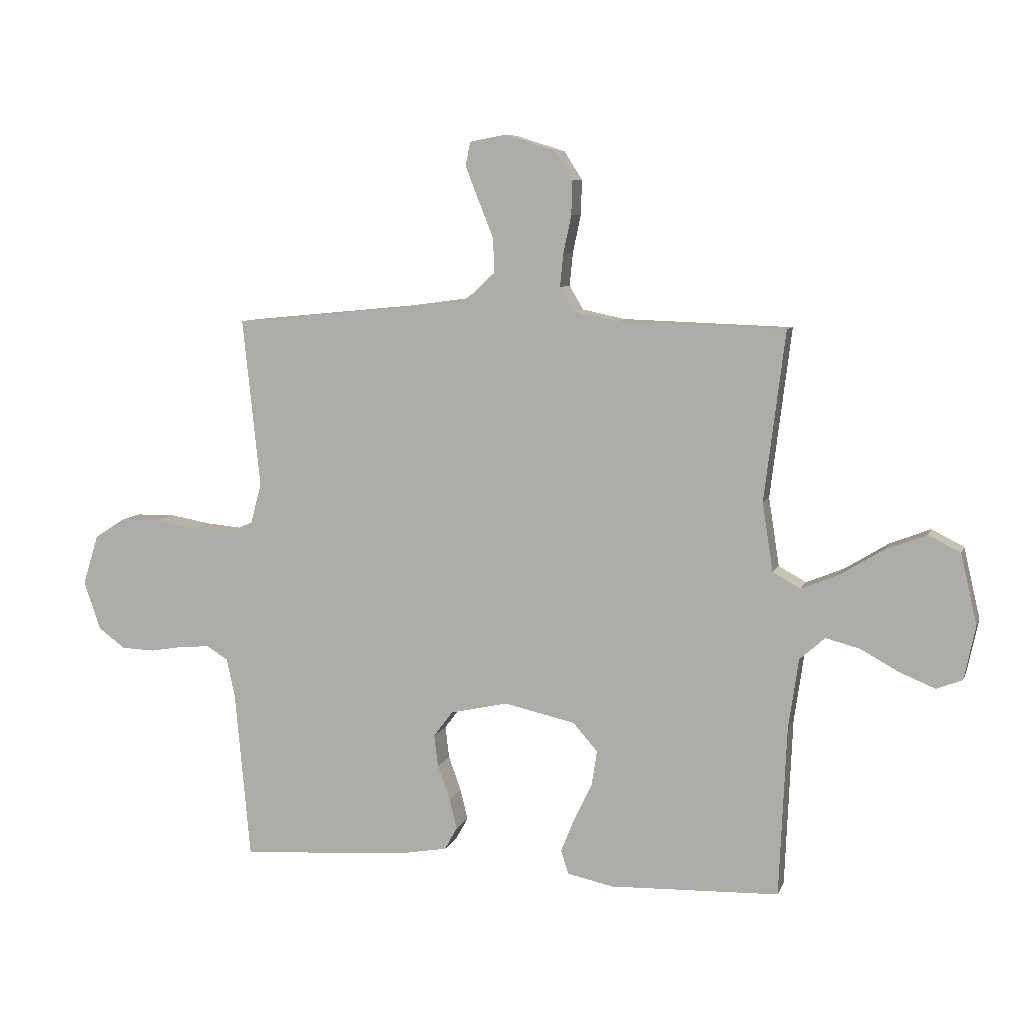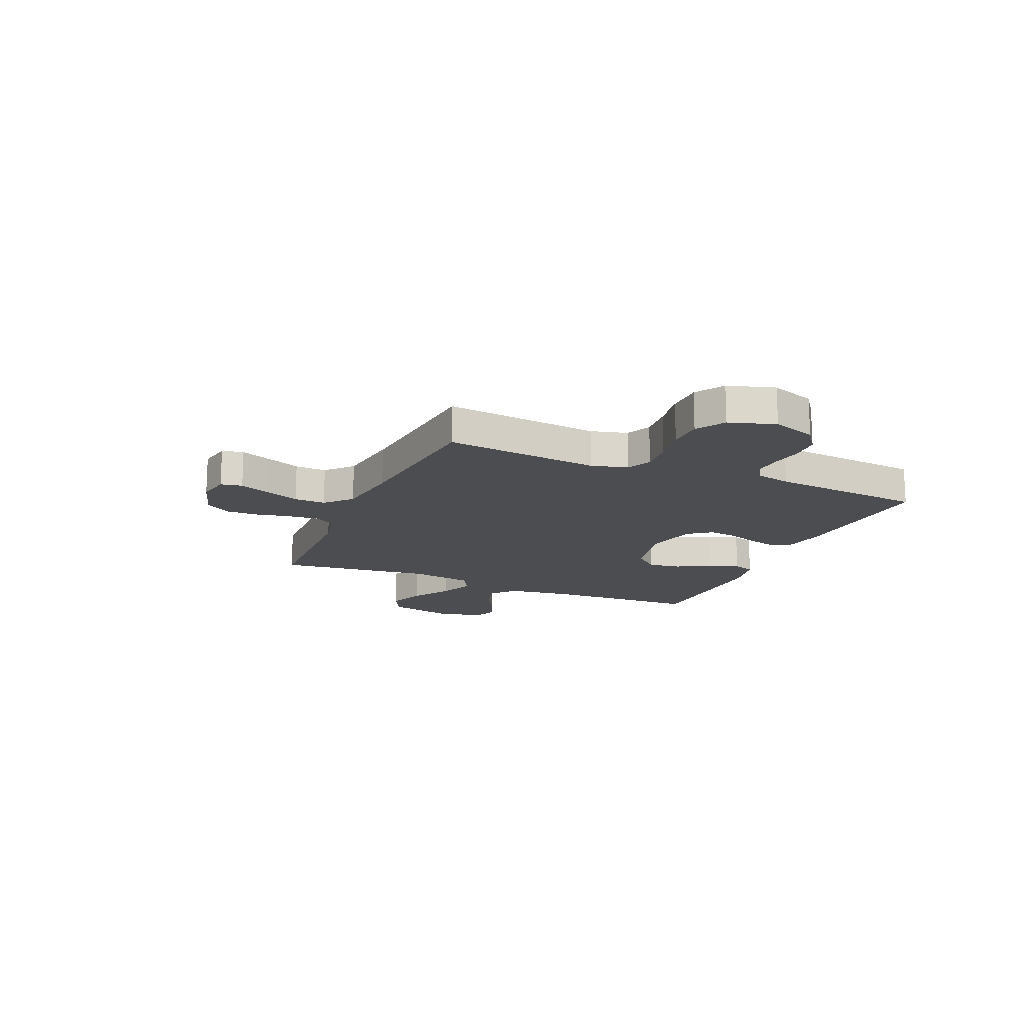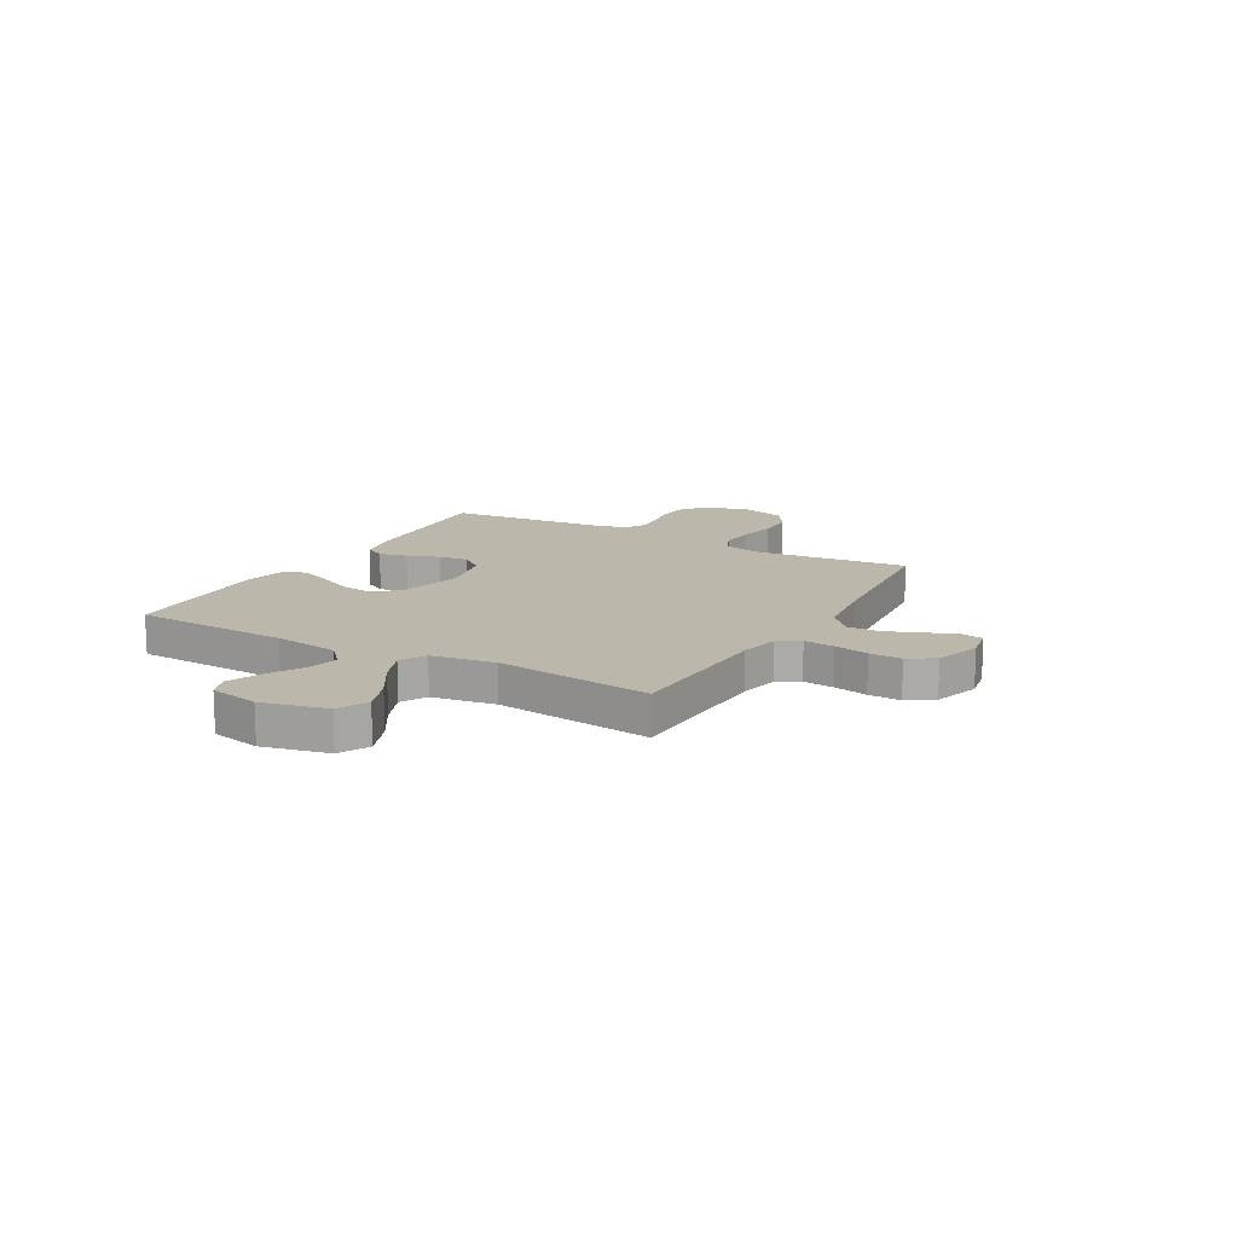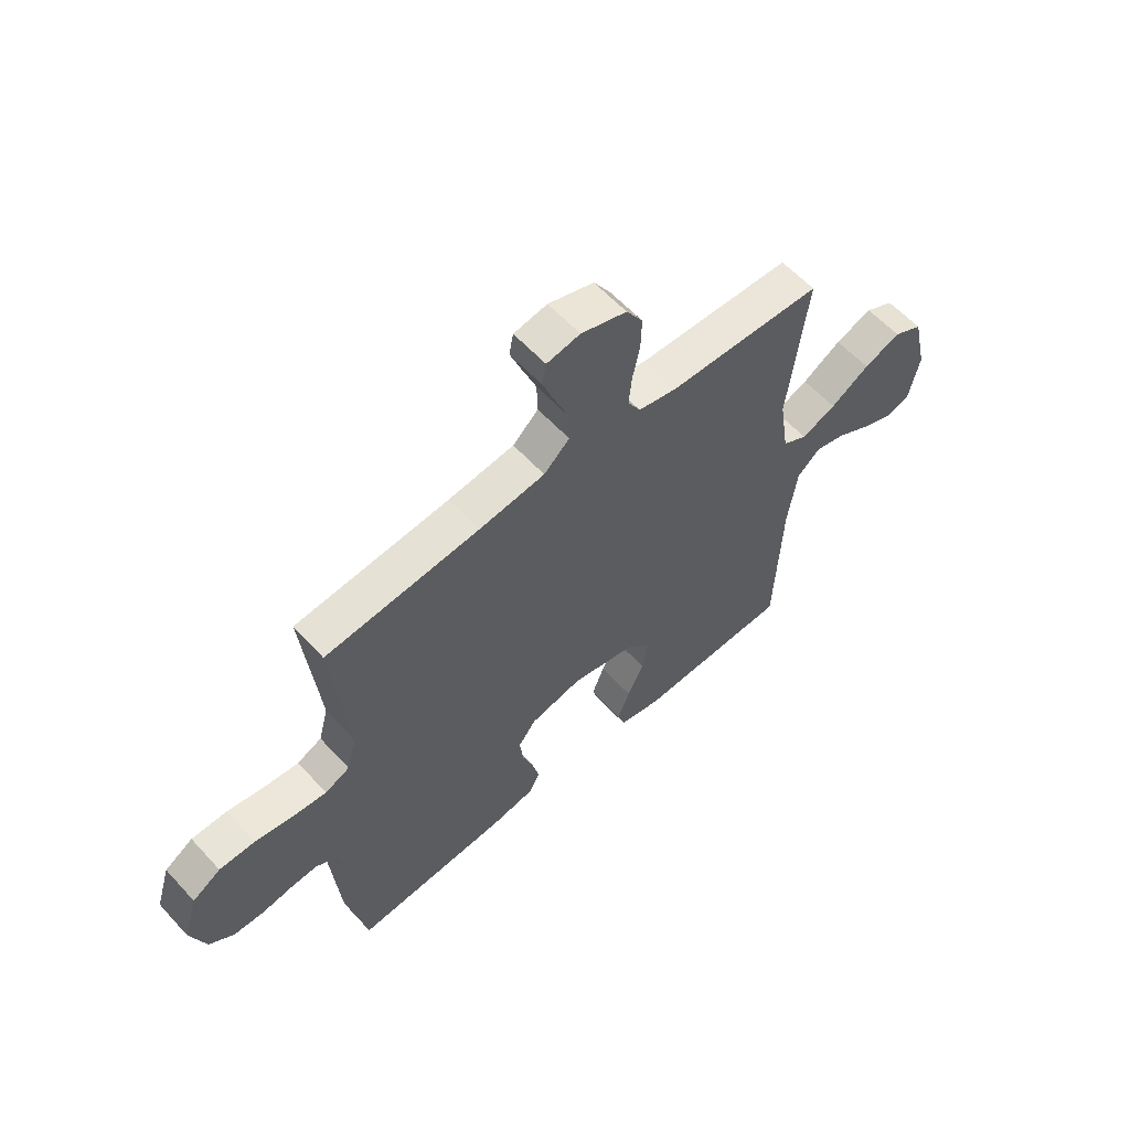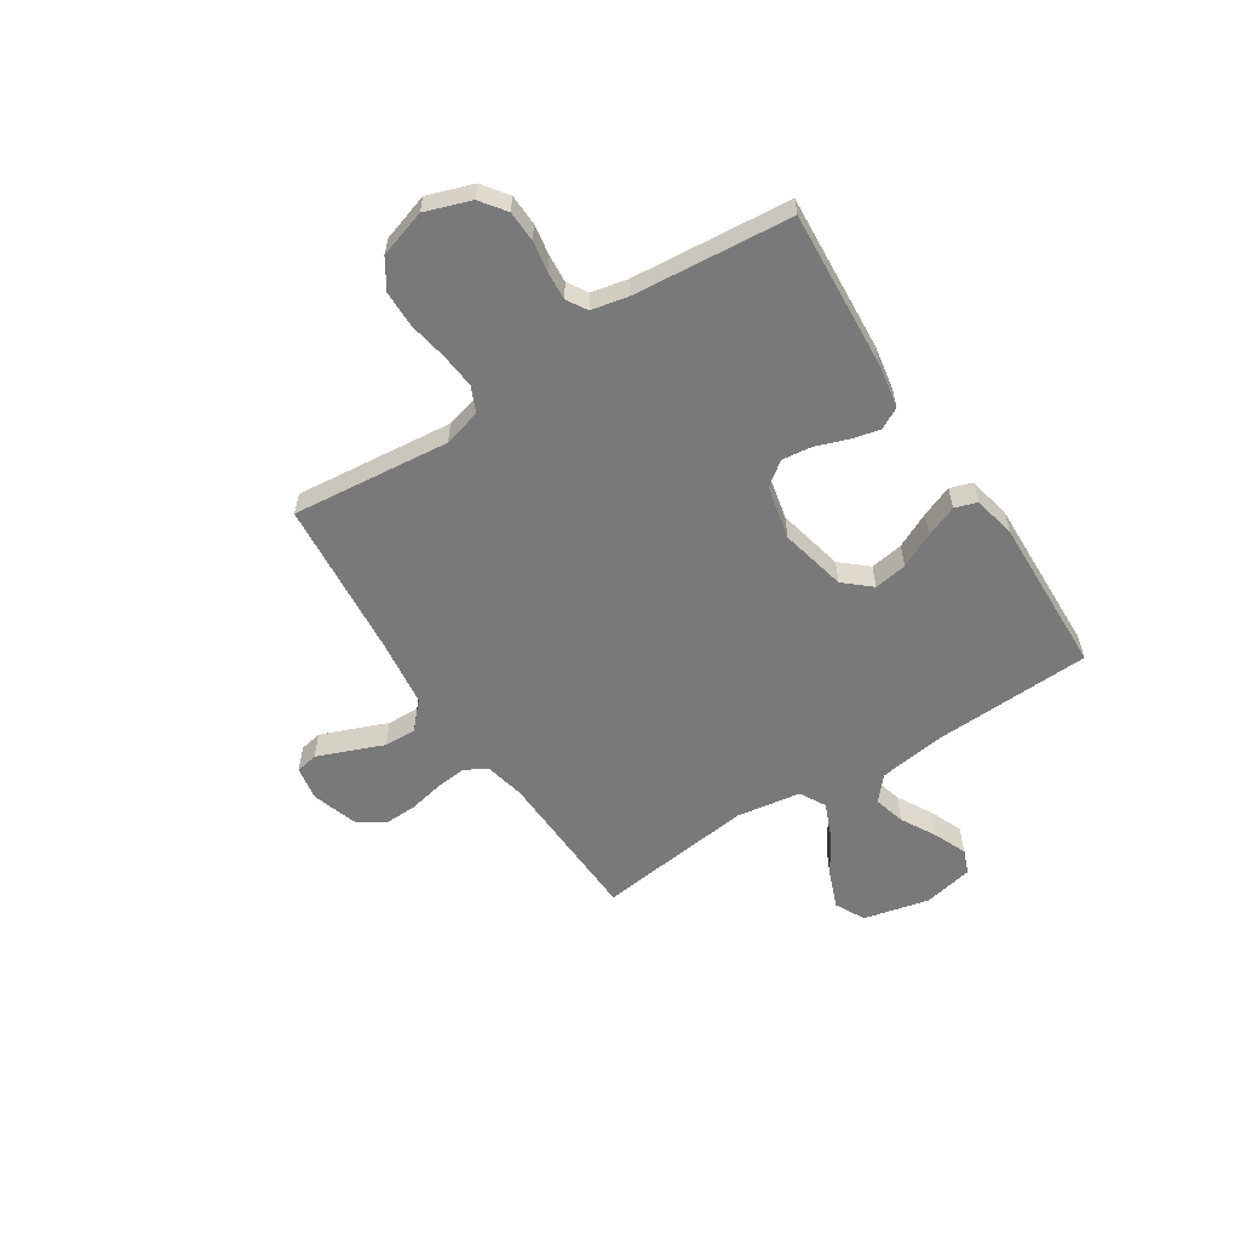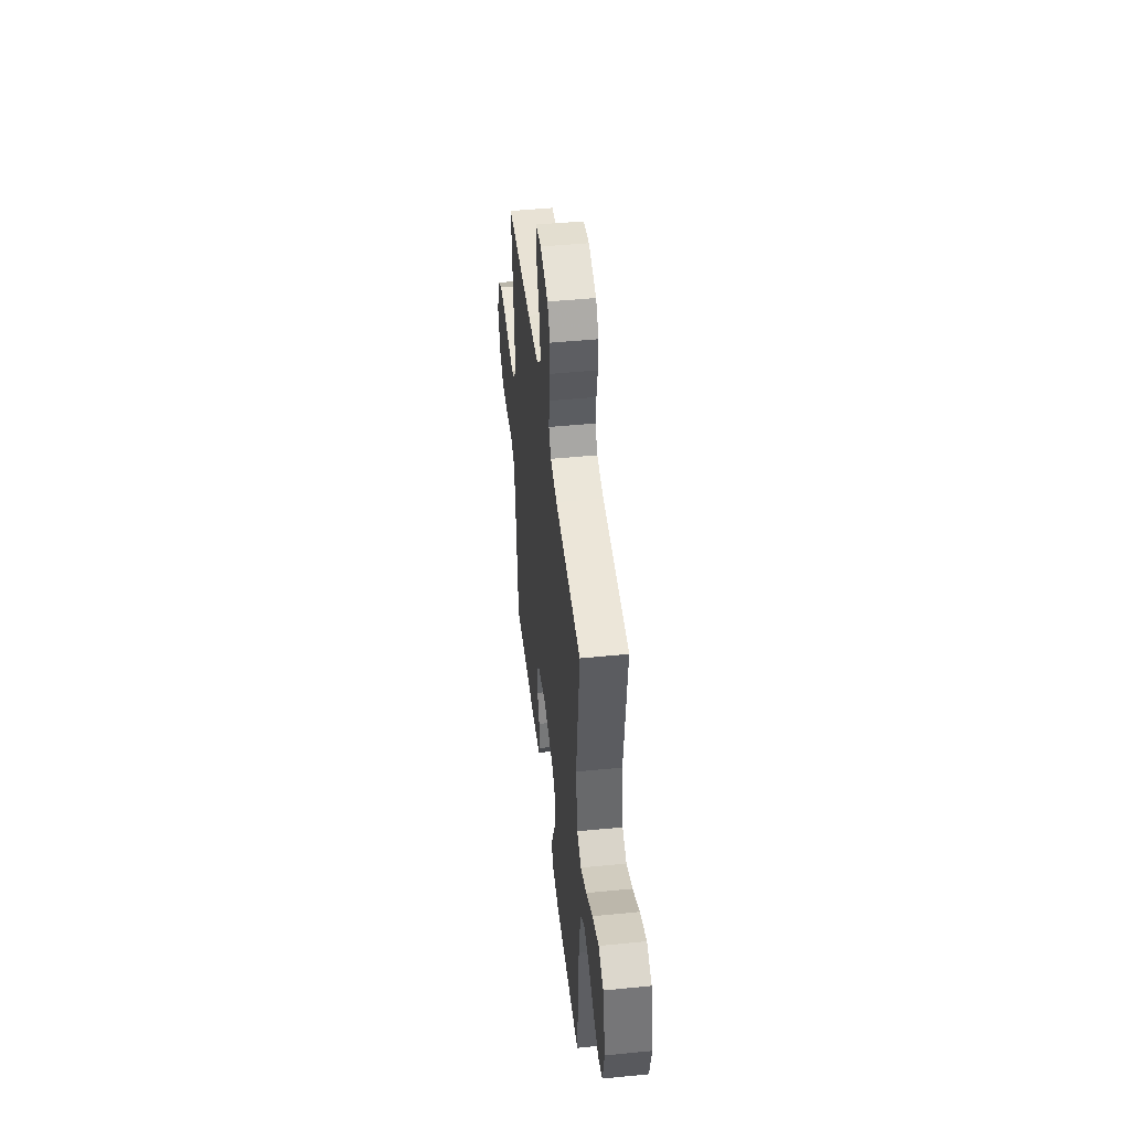
<metadata>
{"format":"obj","ext":"obj","renderer":"f3d","projection":"perspective","resolution":1024,"background":"white","views":[{"elev":7.8,"azim":-164.6,"up":"+Z"},{"elev":-15.9,"azim":66.6,"up":"+Y"},{"elev":14.3,"azim":-60.5,"up":"+Y"},{"elev":58.8,"azim":138.0,"up":"+Z"},{"elev":-57.8,"azim":123.0,"up":"+Y"},{"elev":46.7,"azim":-96.4,"up":"+Z"}]}
</metadata>
<code>
v -0.5 0.07 -0.5
v -0.513 0.07 -0.2
v -0.531 0.07 -0.074
v -0.576 0.07 -0.034
v -0.637 0.07 -0.05
v -0.704 0.07 -0.087
v -0.767 0.07 -0.113
v -0.813 0.07 -0.095
v -0.833 0.07 0
v -0.804 0.07 0.125
v -0.747 0.07 0.154
v -0.675 0.07 0.126
v -0.599 0.07 0.079
v -0.531 0.07 0.051
v -0.482 0.07 0.078
v -0.463 0.07 0.2
v -0.5 0.07 0.5
v -0.2 0.07 0.51
v -0.124 0.07 0.526
v -0.099 0.07 0.568
v -0.105 0.07 0.627
v -0.119 0.07 0.693
v -0.121 0.07 0.755
v -0.089 0.07 0.805
v 0 0.07 0.833
v 0.065 0.07 0.821
v 0.073 0.07 0.779
v 0.05 0.07 0.72
v 0.023 0.07 0.653
v 0.021 0.07 0.592
v 0.071 0.07 0.546
v 0.2 0.07 0.529
v 0.5 0.07 0.5
v 0.469 0.07 0.2
v 0.488 0.07 0.129
v 0.536 0.07 0.107
v 0.602 0.07 0.113
v 0.676 0.07 0.126
v 0.746 0.07 0.125
v 0.801 0.07 0.09
v 0.829 0.07 0
v 0.799 0.07 -0.086
v 0.751 0.07 -0.121
v 0.692 0.07 -0.123
v 0.633 0.07 -0.113
v 0.58 0.07 -0.109
v 0.542 0.07 -0.132
v 0.527 0.07 -0.2
v 0.5 0.07 -0.5
v 0.2 0.07 -0.479
v 0.116 0.07 -0.464
v 0.094 0.07 -0.424
v 0.107 0.07 -0.37
v 0.129 0.07 -0.309
v 0.136 0.07 -0.252
v 0.102 0.07 -0.207
v 0 0.07 -0.184
v -0.126 0.07 -0.212
v -0.17 0.07 -0.262
v -0.16 0.07 -0.325
v -0.128 0.07 -0.391
v -0.104 0.07 -0.451
v -0.118 0.07 -0.493
v -0.2 0.07 -0.51
v -0.5 0 -0.5
v -0.513 0 -0.2
v -0.531 0 -0.074
v -0.576 0 -0.034
v -0.637 0 -0.05
v -0.704 0 -0.087
v -0.767 0 -0.113
v -0.813 0 -0.095
v -0.833 0 0
v -0.804 0 0.125
v -0.747 0 0.154
v -0.675 0 0.126
v -0.599 0 0.079
v -0.531 0 0.051
v -0.482 0 0.078
v -0.463 0 0.2
v -0.5 0 0.5
v -0.2 0 0.51
v -0.124 0 0.526
v -0.099 0 0.568
v -0.105 0 0.627
v -0.119 0 0.693
v -0.121 0 0.755
v -0.089 0 0.805
v 0 0 0.833
v 0.065 0 0.821
v 0.073 0 0.779
v 0.05 0 0.72
v 0.023 0 0.653
v 0.021 0 0.592
v 0.071 0 0.546
v 0.2 0 0.529
v 0.5 0 0.5
v 0.469 0 0.2
v 0.488 0 0.129
v 0.536 0 0.107
v 0.602 0 0.113
v 0.676 0 0.126
v 0.746 0 0.125
v 0.801 0 0.09
v 0.829 0 0
v 0.799 0 -0.086
v 0.751 0 -0.121
v 0.692 0 -0.123
v 0.633 0 -0.113
v 0.58 0 -0.109
v 0.542 0 -0.132
v 0.527 0 -0.2
v 0.5 0 -0.5
v 0.2 0 -0.479
v 0.116 0 -0.464
v 0.094 0 -0.424
v 0.107 0 -0.37
v 0.129 0 -0.309
v 0.136 0 -0.252
v 0.102 0 -0.207
v 0 0 -0.184
v -0.126 0 -0.212
v -0.17 0 -0.262
v -0.16 0 -0.325
v -0.128 0 -0.391
v -0.104 0 -0.451
v -0.118 0 -0.493
v -0.2 0 -0.51
f 63 64 1 2
f 60 61 62 63
f 60 63 2 3
f 59 60 3 4
f 58 59 4
f 57 58 4
f 56 57 4
f 51 52 53 54
f 51 54 55
f 48 49 50 51
f 47 48 51 55
f 46 47 55 56
f 42 43 44 45
f 42 45 46
f 41 42 46
f 37 38 39 40
f 36 37 40 41
f 32 33 34
f 31 32 34 35
f 30 31 35
f 26 27 28 29
f 24 25 26 29
f 24 29 30
f 21 22 23 24
f 20 21 24 30
f 19 20 30 35
f 16 17 18
f 15 16 18 19
f 10 11 12 13
f 10 13 14
f 9 10 14
f 8 9 14
f 5 6 7 8
f 4 5 8 14
f 56 4 14 15
f 36 41 46 56
f 35 36 56 15
f 15 19 35
f 66 65 128 127
f 127 126 125 124
f 67 66 127 124
f 68 67 124 123
f 68 123 122
f 68 122 121
f 68 121 120
f 118 117 116 115
f 119 118 115
f 115 114 113 112
f 119 115 112 111
f 120 119 111 110
f 109 108 107 106
f 110 109 106
f 110 106 105
f 104 103 102 101
f 105 104 101 100
f 98 97 96
f 99 98 96 95
f 99 95 94
f 93 92 91 90
f 93 90 89 88
f 94 93 88
f 88 87 86 85
f 94 88 85 84
f 99 94 84 83
f 82 81 80
f 83 82 80 79
f 77 76 75 74
f 78 77 74
f 78 74 73
f 78 73 72
f 72 71 70 69
f 78 72 69 68
f 79 78 68 120
f 120 110 105 100
f 79 120 100 99
f 99 83 79
f 1 65 66 2
f 2 66 67 3
f 3 67 68 4
f 4 68 69 5
f 5 69 70 6
f 6 70 71 7
f 7 71 72 8
f 8 72 73 9
f 9 73 74 10
f 10 74 75 11
f 11 75 76 12
f 12 76 77 13
f 13 77 78 14
f 14 78 79 15
f 15 79 80 16
f 16 80 81 17
f 17 81 82 18
f 18 82 83 19
f 19 83 84 20
f 20 84 85 21
f 21 85 86 22
f 22 86 87 23
f 23 87 88 24
f 24 88 89 25
f 25 89 90 26
f 26 90 91 27
f 27 91 92 28
f 28 92 93 29
f 29 93 94 30
f 30 94 95 31
f 31 95 96 32
f 32 96 97 33
f 33 97 98 34
f 34 98 99 35
f 35 99 100 36
f 36 100 101 37
f 37 101 102 38
f 38 102 103 39
f 39 103 104 40
f 40 104 105 41
f 41 105 106 42
f 42 106 107 43
f 43 107 108 44
f 44 108 109 45
f 45 109 110 46
f 46 110 111 47
f 47 111 112 48
f 48 112 113 49
f 49 113 114 50
f 50 114 115 51
f 51 115 116 52
f 52 116 117 53
f 53 117 118 54
f 54 118 119 55
f 55 119 120 56
f 56 120 121 57
f 57 121 122 58
f 58 122 123 59
f 59 123 124 60
f 60 124 125 61
f 61 125 126 62
f 62 126 127 63
f 63 127 128 64
f 64 128 65 1

</code>
